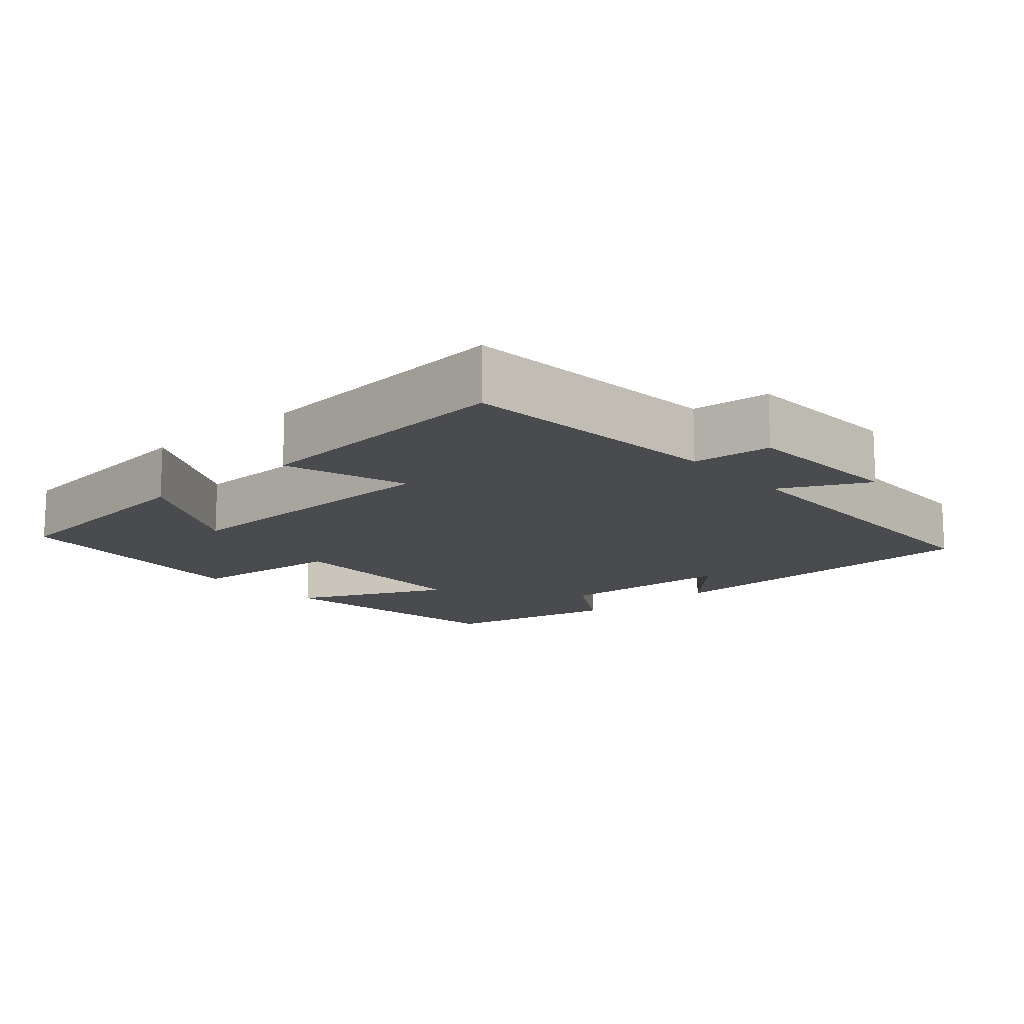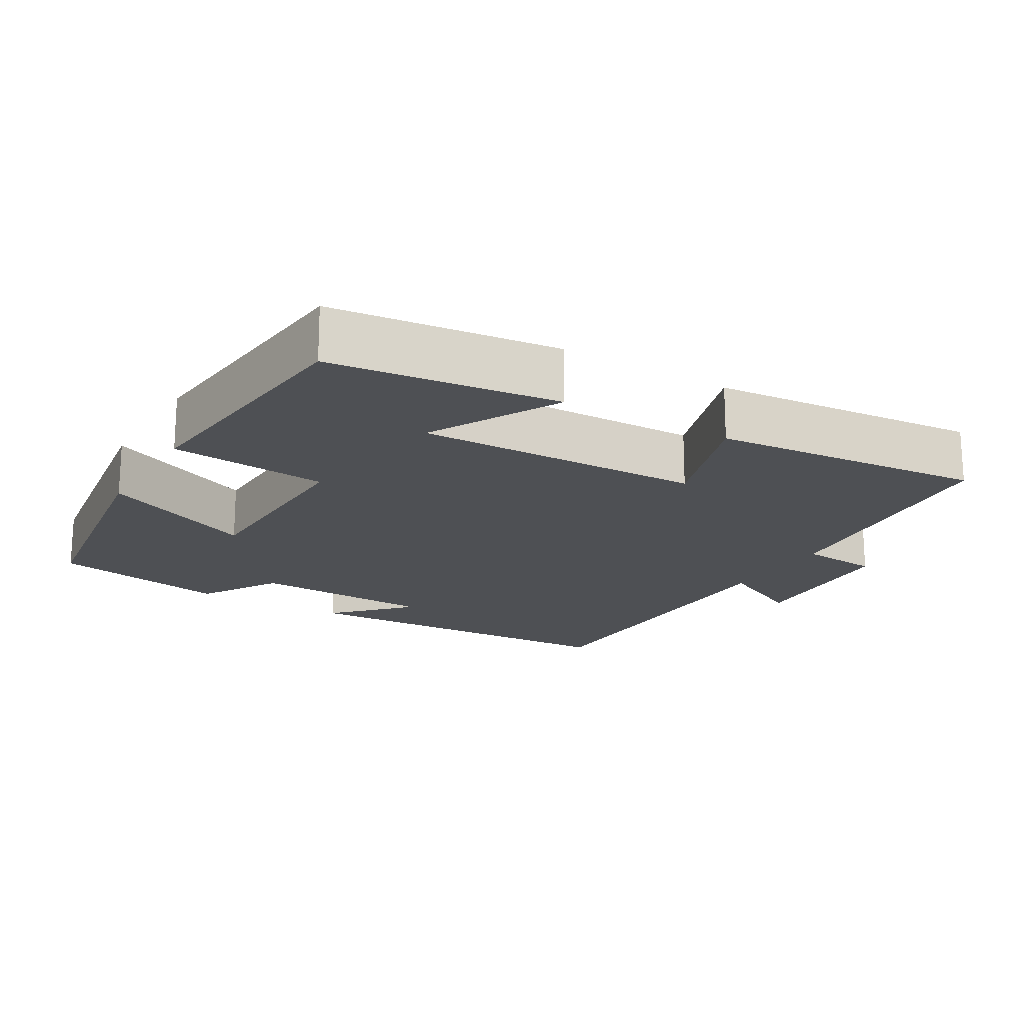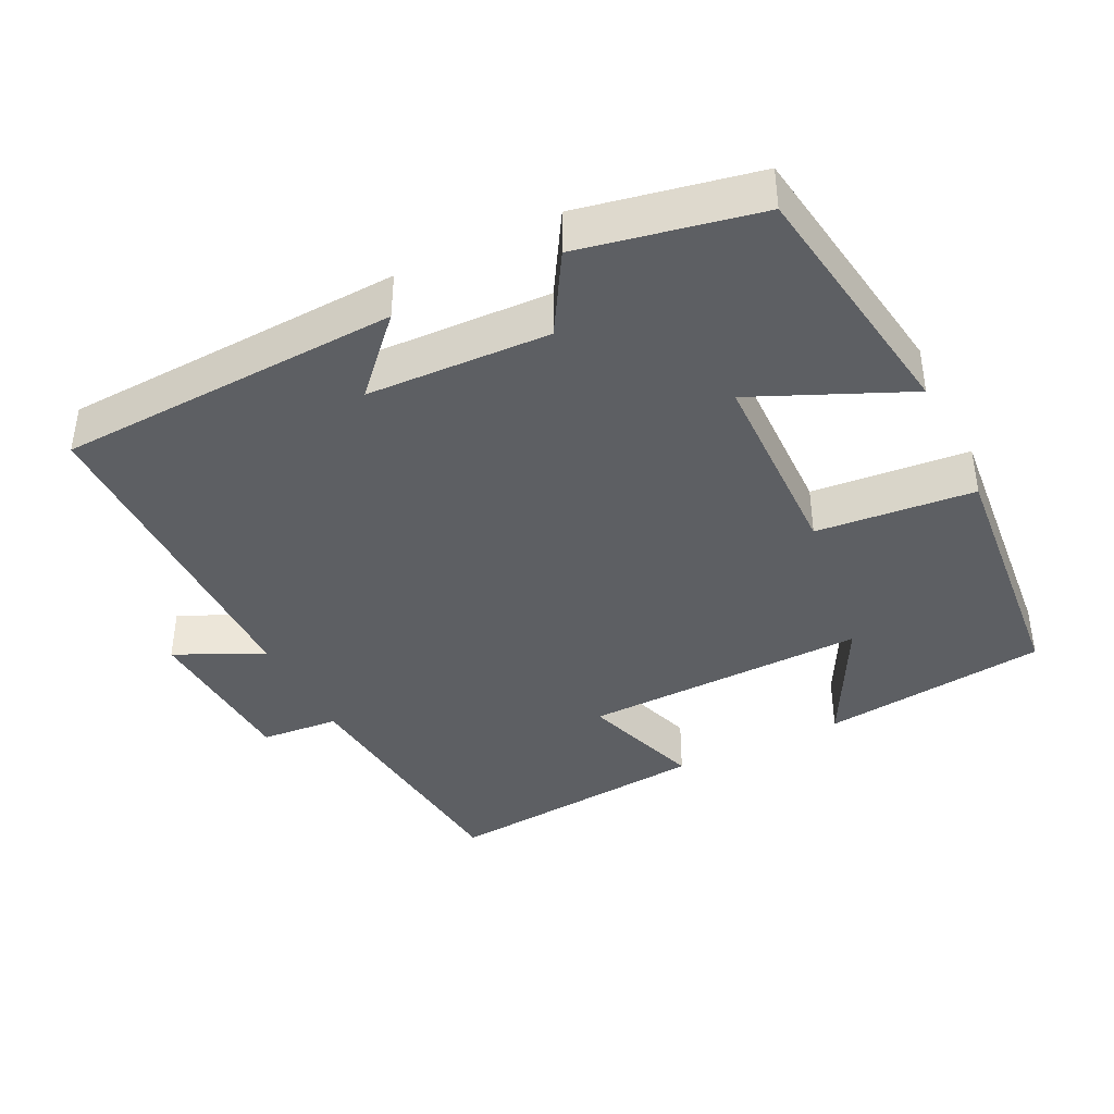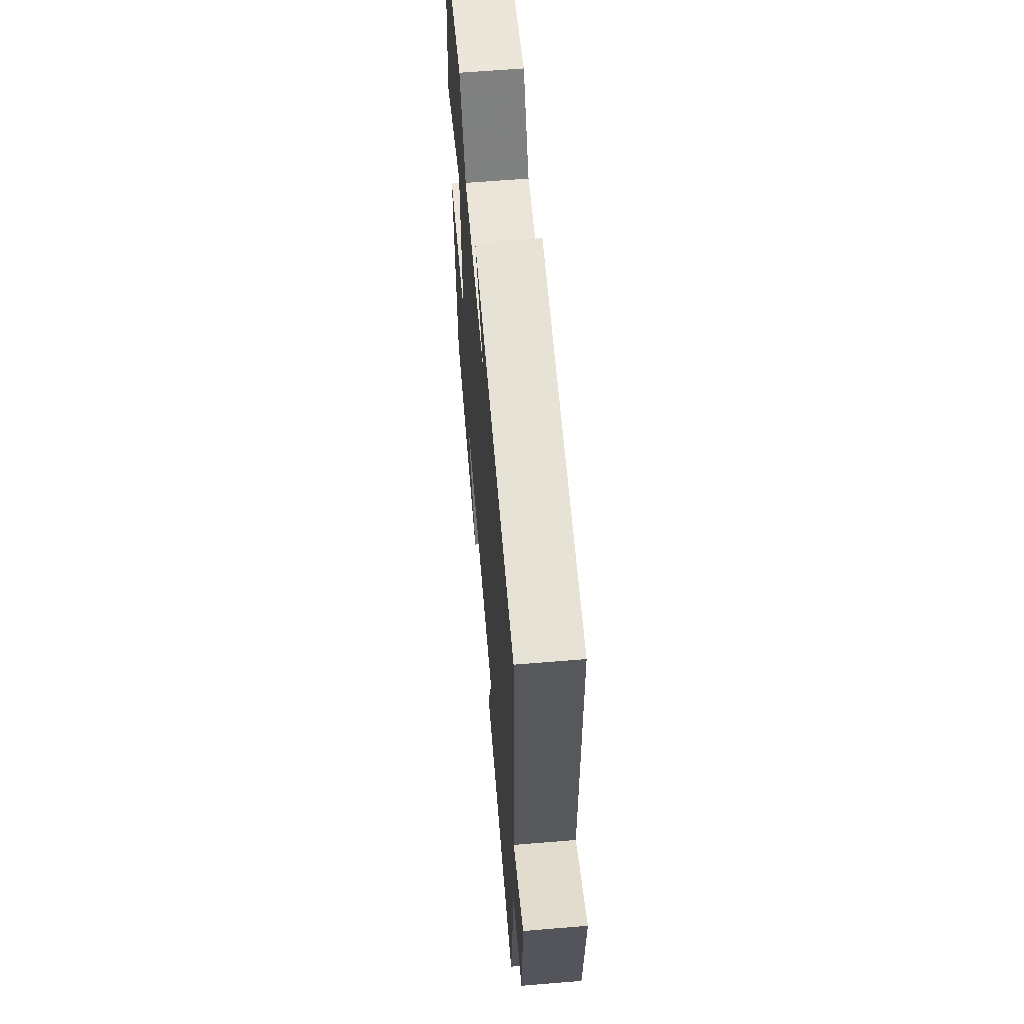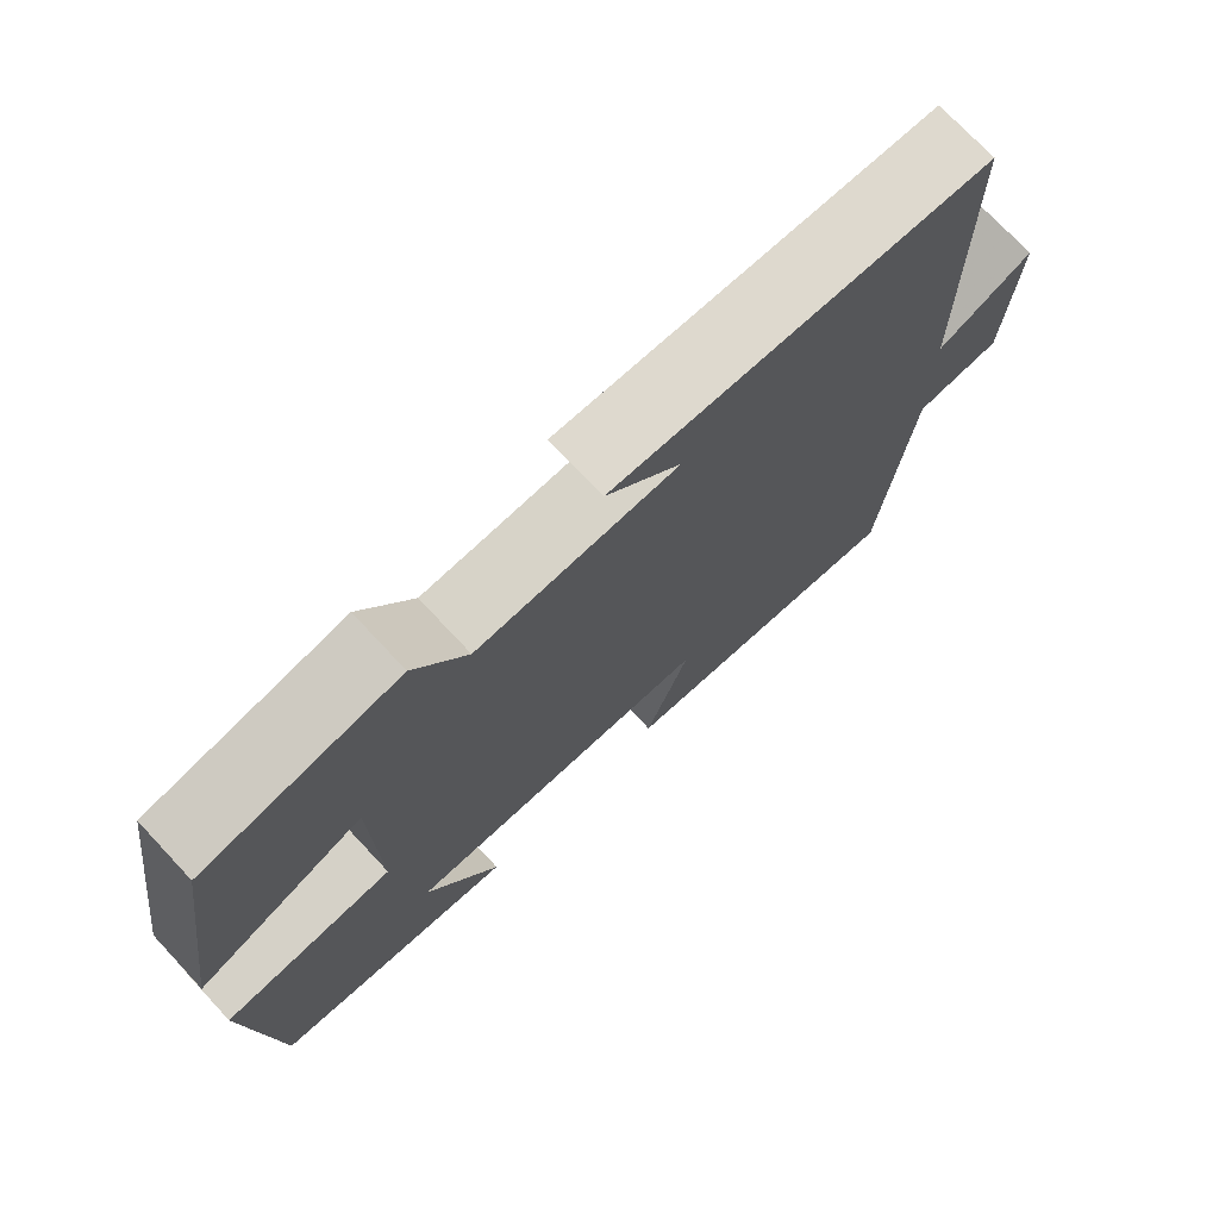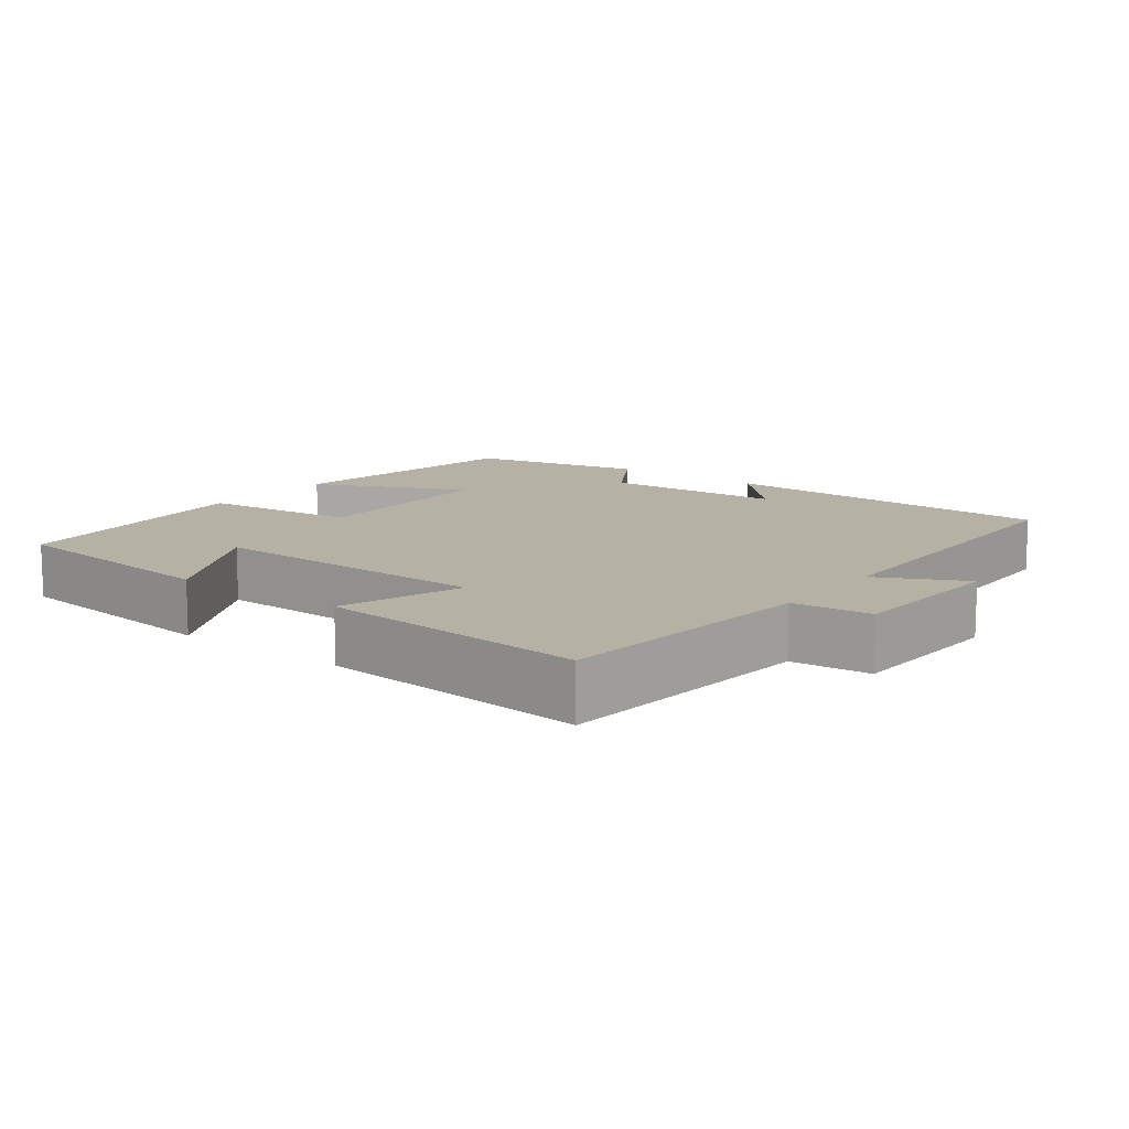
<metadata>
{"format":"obj","ext":"obj","renderer":"f3d","projection":"perspective","resolution":1024,"background":"white","views":[{"elev":-14.1,"azim":-139.0,"up":"+Y"},{"elev":-18.6,"azim":149.2,"up":"+Y"},{"elev":-40.0,"azim":26.4,"up":"+Y"},{"elev":61.4,"azim":-94.8,"up":"+Z"},{"elev":73.6,"azim":136.9,"up":"+Z"},{"elev":11.8,"azim":-143.1,"up":"+Y"}]}
</metadata>
<code>
v 0.466 0.07 -0.462
v 0.153 0.07 -0.5
v 0.247 0.07 -0.321
v -0.147 0.07 -0.331
v -0.091 0.07 -0.5
v -0.464 0.07 -0.535
v -0.5 0.07 -0.169
v -0.609 0.07 -0.16
v -0.621 0.07 0.07
v -0.5 0.07 0.011
v -0.495 0.07 0.478
v -0.021 0.07 0.5
v -0.115 0.07 0.4
v 0.137 0.07 0.39
v 0.203 0.07 0.5
v 0.448 0.07 0.451
v 0.5 0.07 0.101
v 0.288 0.07 0.195
v 0.282 0.07 -0.083
v 0.5 0.07 -0.103
v 0.466 0 -0.462
v 0.153 0 -0.5
v 0.247 0 -0.321
v -0.147 0 -0.331
v -0.091 0 -0.5
v -0.464 0 -0.535
v -0.5 0 -0.169
v -0.609 0 -0.16
v -0.621 0 0.07
v -0.5 0 0.011
v -0.495 0 0.478
v -0.021 0 0.5
v -0.115 0 0.4
v 0.137 0 0.39
v 0.203 0 0.5
v 0.448 0 0.451
v 0.5 0 0.101
v 0.288 0 0.195
v 0.282 0 -0.083
v 0.5 0 -0.103
f 19 20 1
f 16 17 18
f 15 16 18
f 14 15 18
f 13 14 18 19
f 10 11 12 13
f 10 13 19
f 7 8 9 10
f 6 7 10
f 5 6 10
f 4 5 10
f 3 4 10 19
f 1 2 3
f 1 3 19
f 21 40 39
f 38 37 36
f 38 36 35
f 38 35 34
f 39 38 34 33
f 33 32 31 30
f 39 33 30
f 30 29 28 27
f 30 27 26
f 30 26 25
f 30 25 24
f 39 30 24 23
f 23 22 21
f 39 23 21
f 1 21 22 2
f 2 22 23 3
f 3 23 24 4
f 4 24 25 5
f 5 25 26 6
f 6 26 27 7
f 7 27 28 8
f 8 28 29 9
f 9 29 30 10
f 10 30 31 11
f 11 31 32 12
f 12 32 33 13
f 13 33 34 14
f 14 34 35 15
f 15 35 36 16
f 16 36 37 17
f 17 37 38 18
f 18 38 39 19
f 19 39 40 20
f 20 40 21 1

</code>
